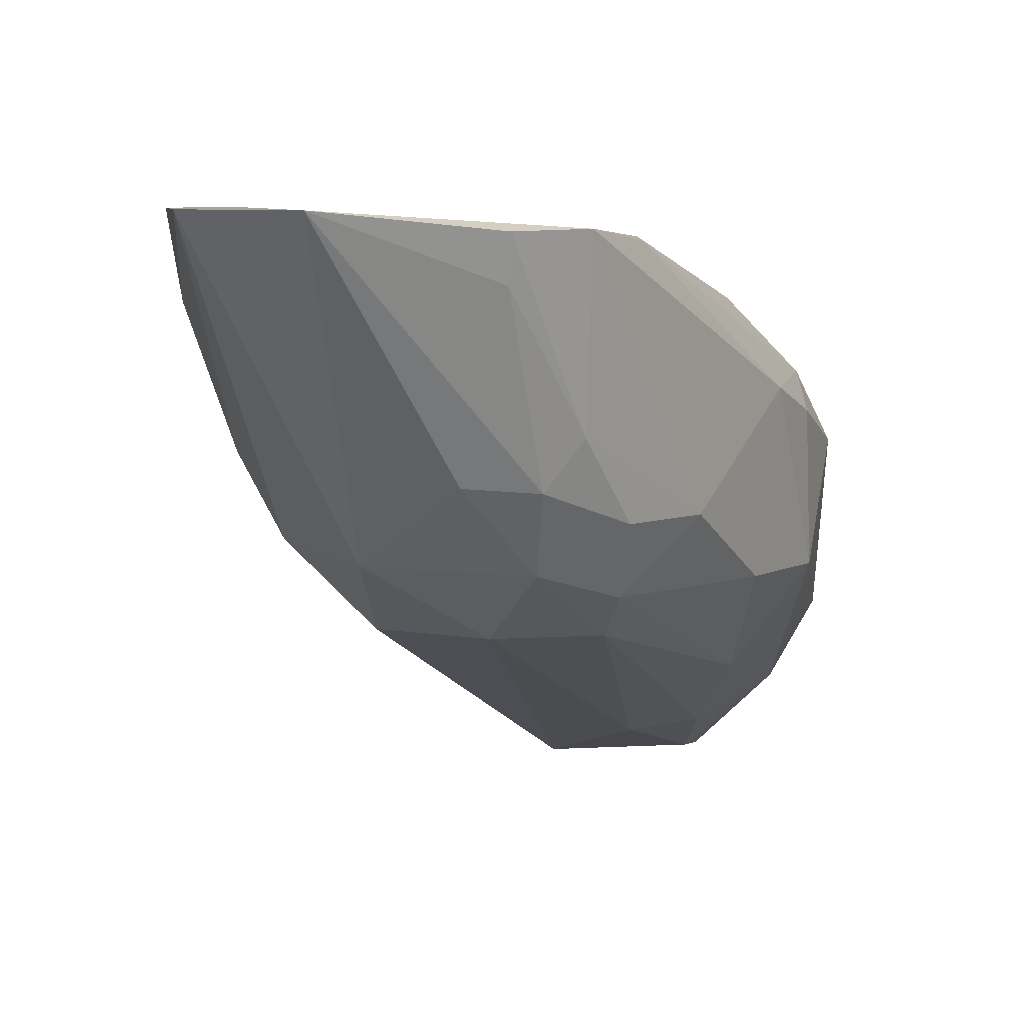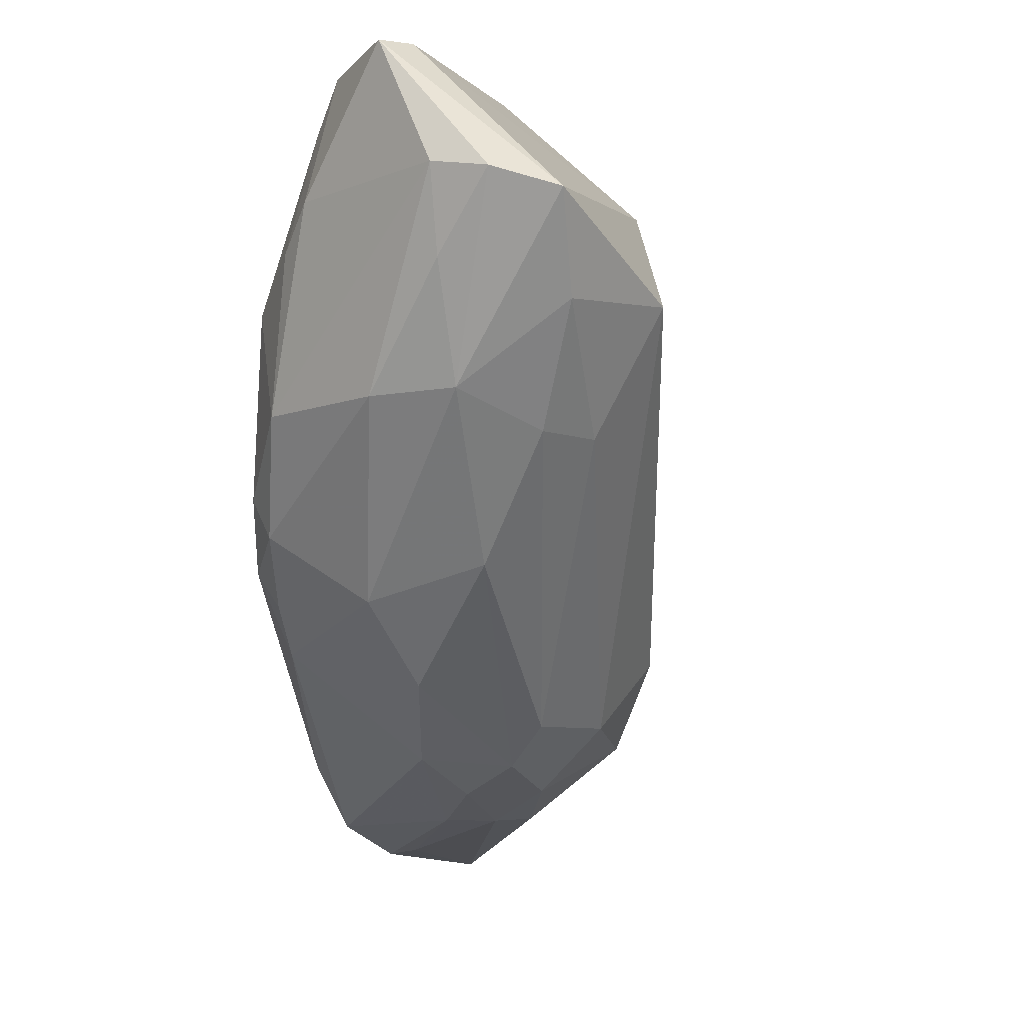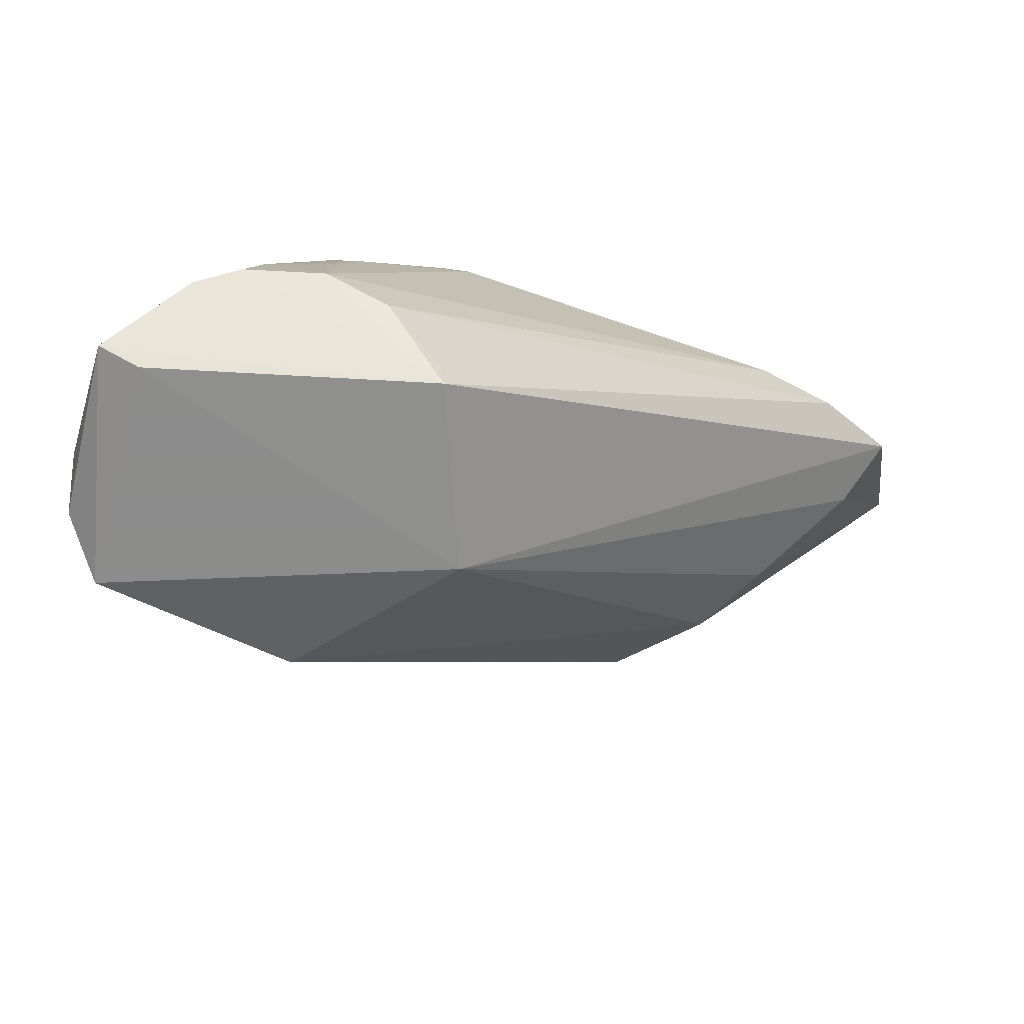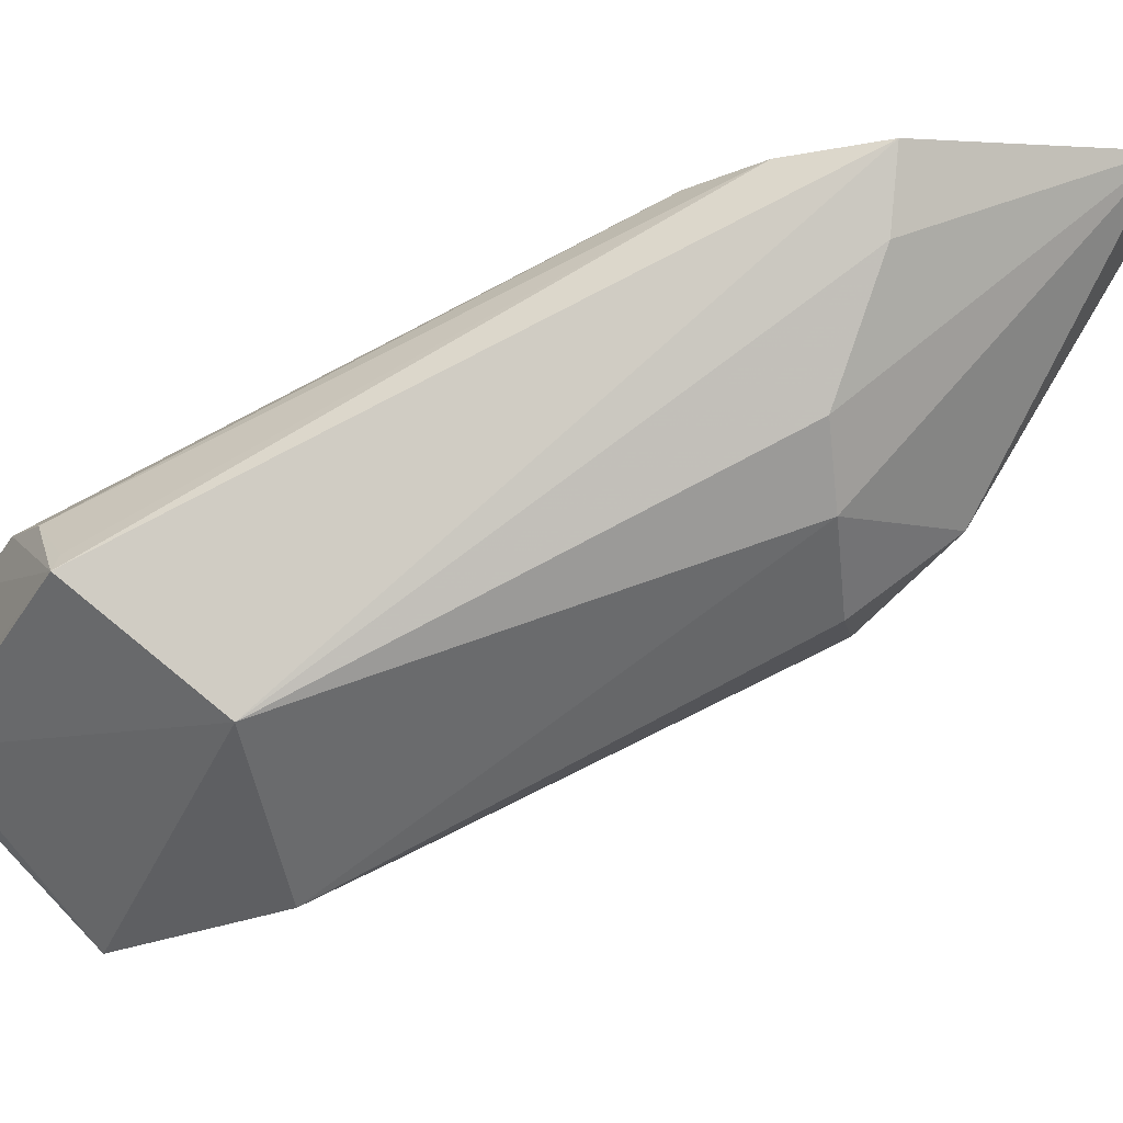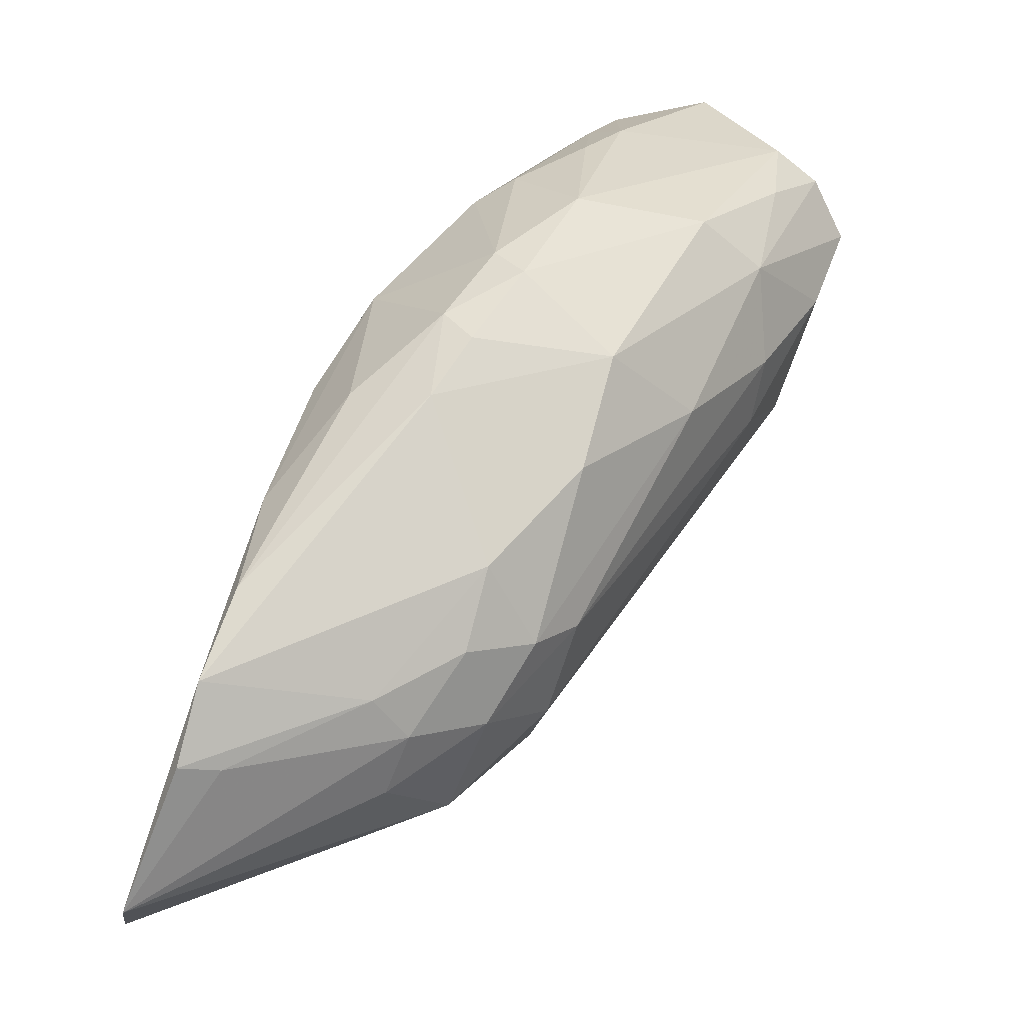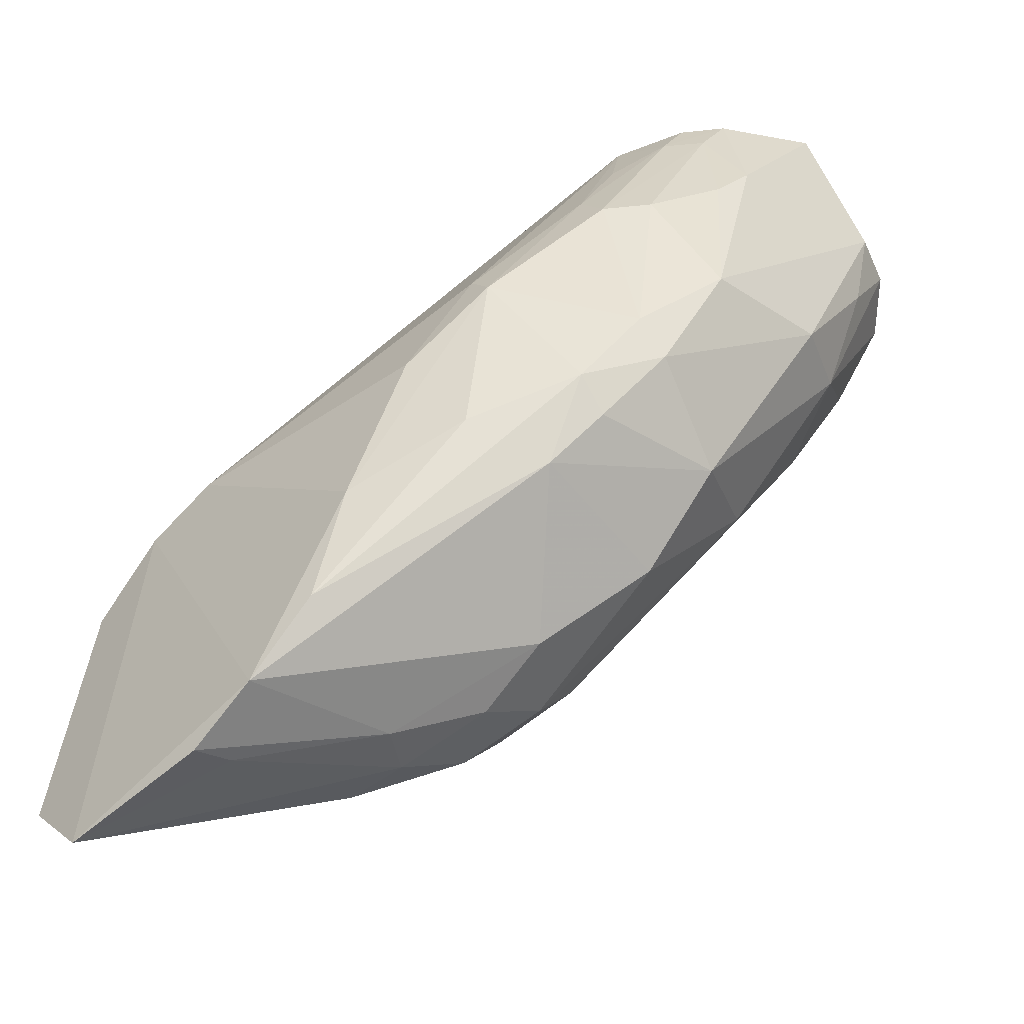
<metadata>
{"format":"obj","ext":"obj","renderer":"f3d","projection":"perspective","resolution":1024,"background":"white","views":[{"elev":11.6,"azim":-14.7,"up":"+Z"},{"elev":-0.9,"azim":132.9,"up":"+Y"},{"elev":73.0,"azim":-152.7,"up":"+Y"},{"elev":-9.7,"azim":-120.1,"up":"+Z"},{"elev":-58.6,"azim":76.4,"up":"+Y"},{"elev":-42.4,"azim":48.4,"up":"+Y"}]}
</metadata>
<code>
o ./meshes/vascular_part0-export024
v 0.03366 0.03435 0.2724
v 0.03605 0.03548 0.27
v 0.03465 0.03883 0.2701
v 0.03544 0.03758 0.2665
v 0.03111 0.03084 0.2709
v 0.03614 0.03913 0.2683
v 0.03528 0.03653 0.271
v 0.03217 0.03067 0.273
v 0.03433 0.03265 0.2696
v 0.02909 0.03333 0.273
v 0.03622 0.03784 0.2675
v 0.03225 0.03775 0.2683
v 0.03513 0.03384 0.2713
v 0.03411 0.03562 0.2719
v 0.03573 0.03894 0.2694
v 0.03165 0.03205 0.2693
v 0.0327 0.0313 0.2704
v 0.03067 0.03444 0.2728
v 0.02968 0.02993 0.2733
v 0.0361 0.03764 0.2695
v 0.03598 0.03777 0.267
v 0.03568 0.03916 0.2683
v 0.03304 0.03906 0.2695
v 0.03443 0.03526 0.272
v 0.03558 0.03463 0.2709
v 0.03424 0.03332 0.2721
v 0.03464 0.03294 0.2713
v 0.0349 0.03698 0.271
v 0.03536 0.03837 0.27
v 0.03468 0.0353 0.2675
v 0.03351 0.03659 0.2669
v 0.03007 0.0333 0.27
v 0.03348 0.03175 0.2704
v 0.03273 0.03167 0.2697
v 0.03317 0.03266 0.2727
v 0.02987 0.03406 0.273
v 0.03138 0.03025 0.2731
v 0.03565 0.03659 0.2706
v 0.03604 0.03563 0.2686
v 0.03538 0.03888 0.2697
v 0.03394 0.03885 0.2701
v 0.03283 0.03144 0.2728
v 0.03563 0.03424 0.2705
v 0.03494 0.03788 0.2705
v 0.03394 0.03524 0.2674
v 0.02971 0.03363 0.2708
v 0.03079 0.03274 0.2693
v 0.03218 0.03089 0.2713
v 0.03456 0.03395 0.2684
v 0.03273 0.03214 0.2693
v 0.03182 0.03089 0.2708
v 0.03188 0.0313 0.27
v 0.0288 0.03073 0.2733
v 0.03569 0.03841 0.2697
v 0.03599 0.03715 0.2699
v 0.03605 0.03694 0.2676
v 0.03561 0.03571 0.2678
v 0.03317 0.03893 0.2697
v 0.03511 0.03348 0.271
v 0.0352 0.03356 0.2695
v 0.03498 0.03656 0.2668
v 0.02922 0.03334 0.2722
v 0.03043 0.03169 0.2701
v 0.03139 0.03034 0.2726
f 18 1 14
f 18 14 3
f 20 11 6
f 20 2 11
f 20 6 15
f 21 4 6
f 21 6 11
f 22 6 4
f 22 4 12
f 23 12 10
f 23 22 12
f 23 15 6
f 23 6 22
f 24 14 1
f 25 24 13
f 25 7 24
f 26 13 24
f 28 3 14
f 28 24 7
f 28 14 24
f 29 28 7
f 31 12 4
f 32 12 31
f 33 27 8
f 33 9 27
f 34 33 17
f 34 9 33
f 35 18 8
f 35 1 18
f 35 26 24
f 35 24 1
f 36 23 10
f 36 19 8
f 36 8 18
f 37 8 19
f 38 25 2
f 38 7 25
f 39 11 2
f 40 23 3
f 40 15 23
f 40 29 15
f 40 3 29
f 41 18 3
f 41 3 23
f 41 36 18
f 42 13 26
f 42 27 13
f 42 8 27
f 42 35 8
f 42 26 35
f 43 25 13
f 43 2 25
f 43 39 2
f 44 29 3
f 44 3 28
f 44 28 29
f 45 16 31
f 46 12 32
f 47 32 31
f 47 31 16
f 48 33 8
f 48 17 33
f 48 8 37
f 49 9 34
f 50 49 34
f 50 30 49
f 50 45 30
f 50 16 45
f 51 34 17
f 51 17 48
f 51 19 5
f 52 50 34
f 52 16 50
f 52 51 5
f 52 34 51
f 53 36 10
f 53 19 36
f 53 46 32
f 54 20 15
f 54 15 29
f 54 29 7
f 54 7 38
f 55 38 2
f 55 2 20
f 55 54 38
f 55 20 54
f 56 21 11
f 56 11 39
f 57 56 39
f 57 4 21
f 57 21 56
f 57 49 30
f 58 41 23
f 58 23 36
f 58 36 41
f 59 43 13
f 59 13 27
f 60 39 43
f 60 57 39
f 60 9 49
f 60 49 57
f 60 43 59
f 60 59 27
f 60 27 9
f 61 45 31
f 61 31 4
f 61 30 45
f 61 57 30
f 61 4 57
f 62 10 12
f 62 12 46
f 62 53 10
f 62 46 53
f 63 47 16
f 63 5 19
f 63 19 53
f 63 53 32
f 63 32 47
f 63 52 5
f 63 16 52
f 64 51 48
f 64 48 37
f 64 37 19
f 64 19 51

</code>
